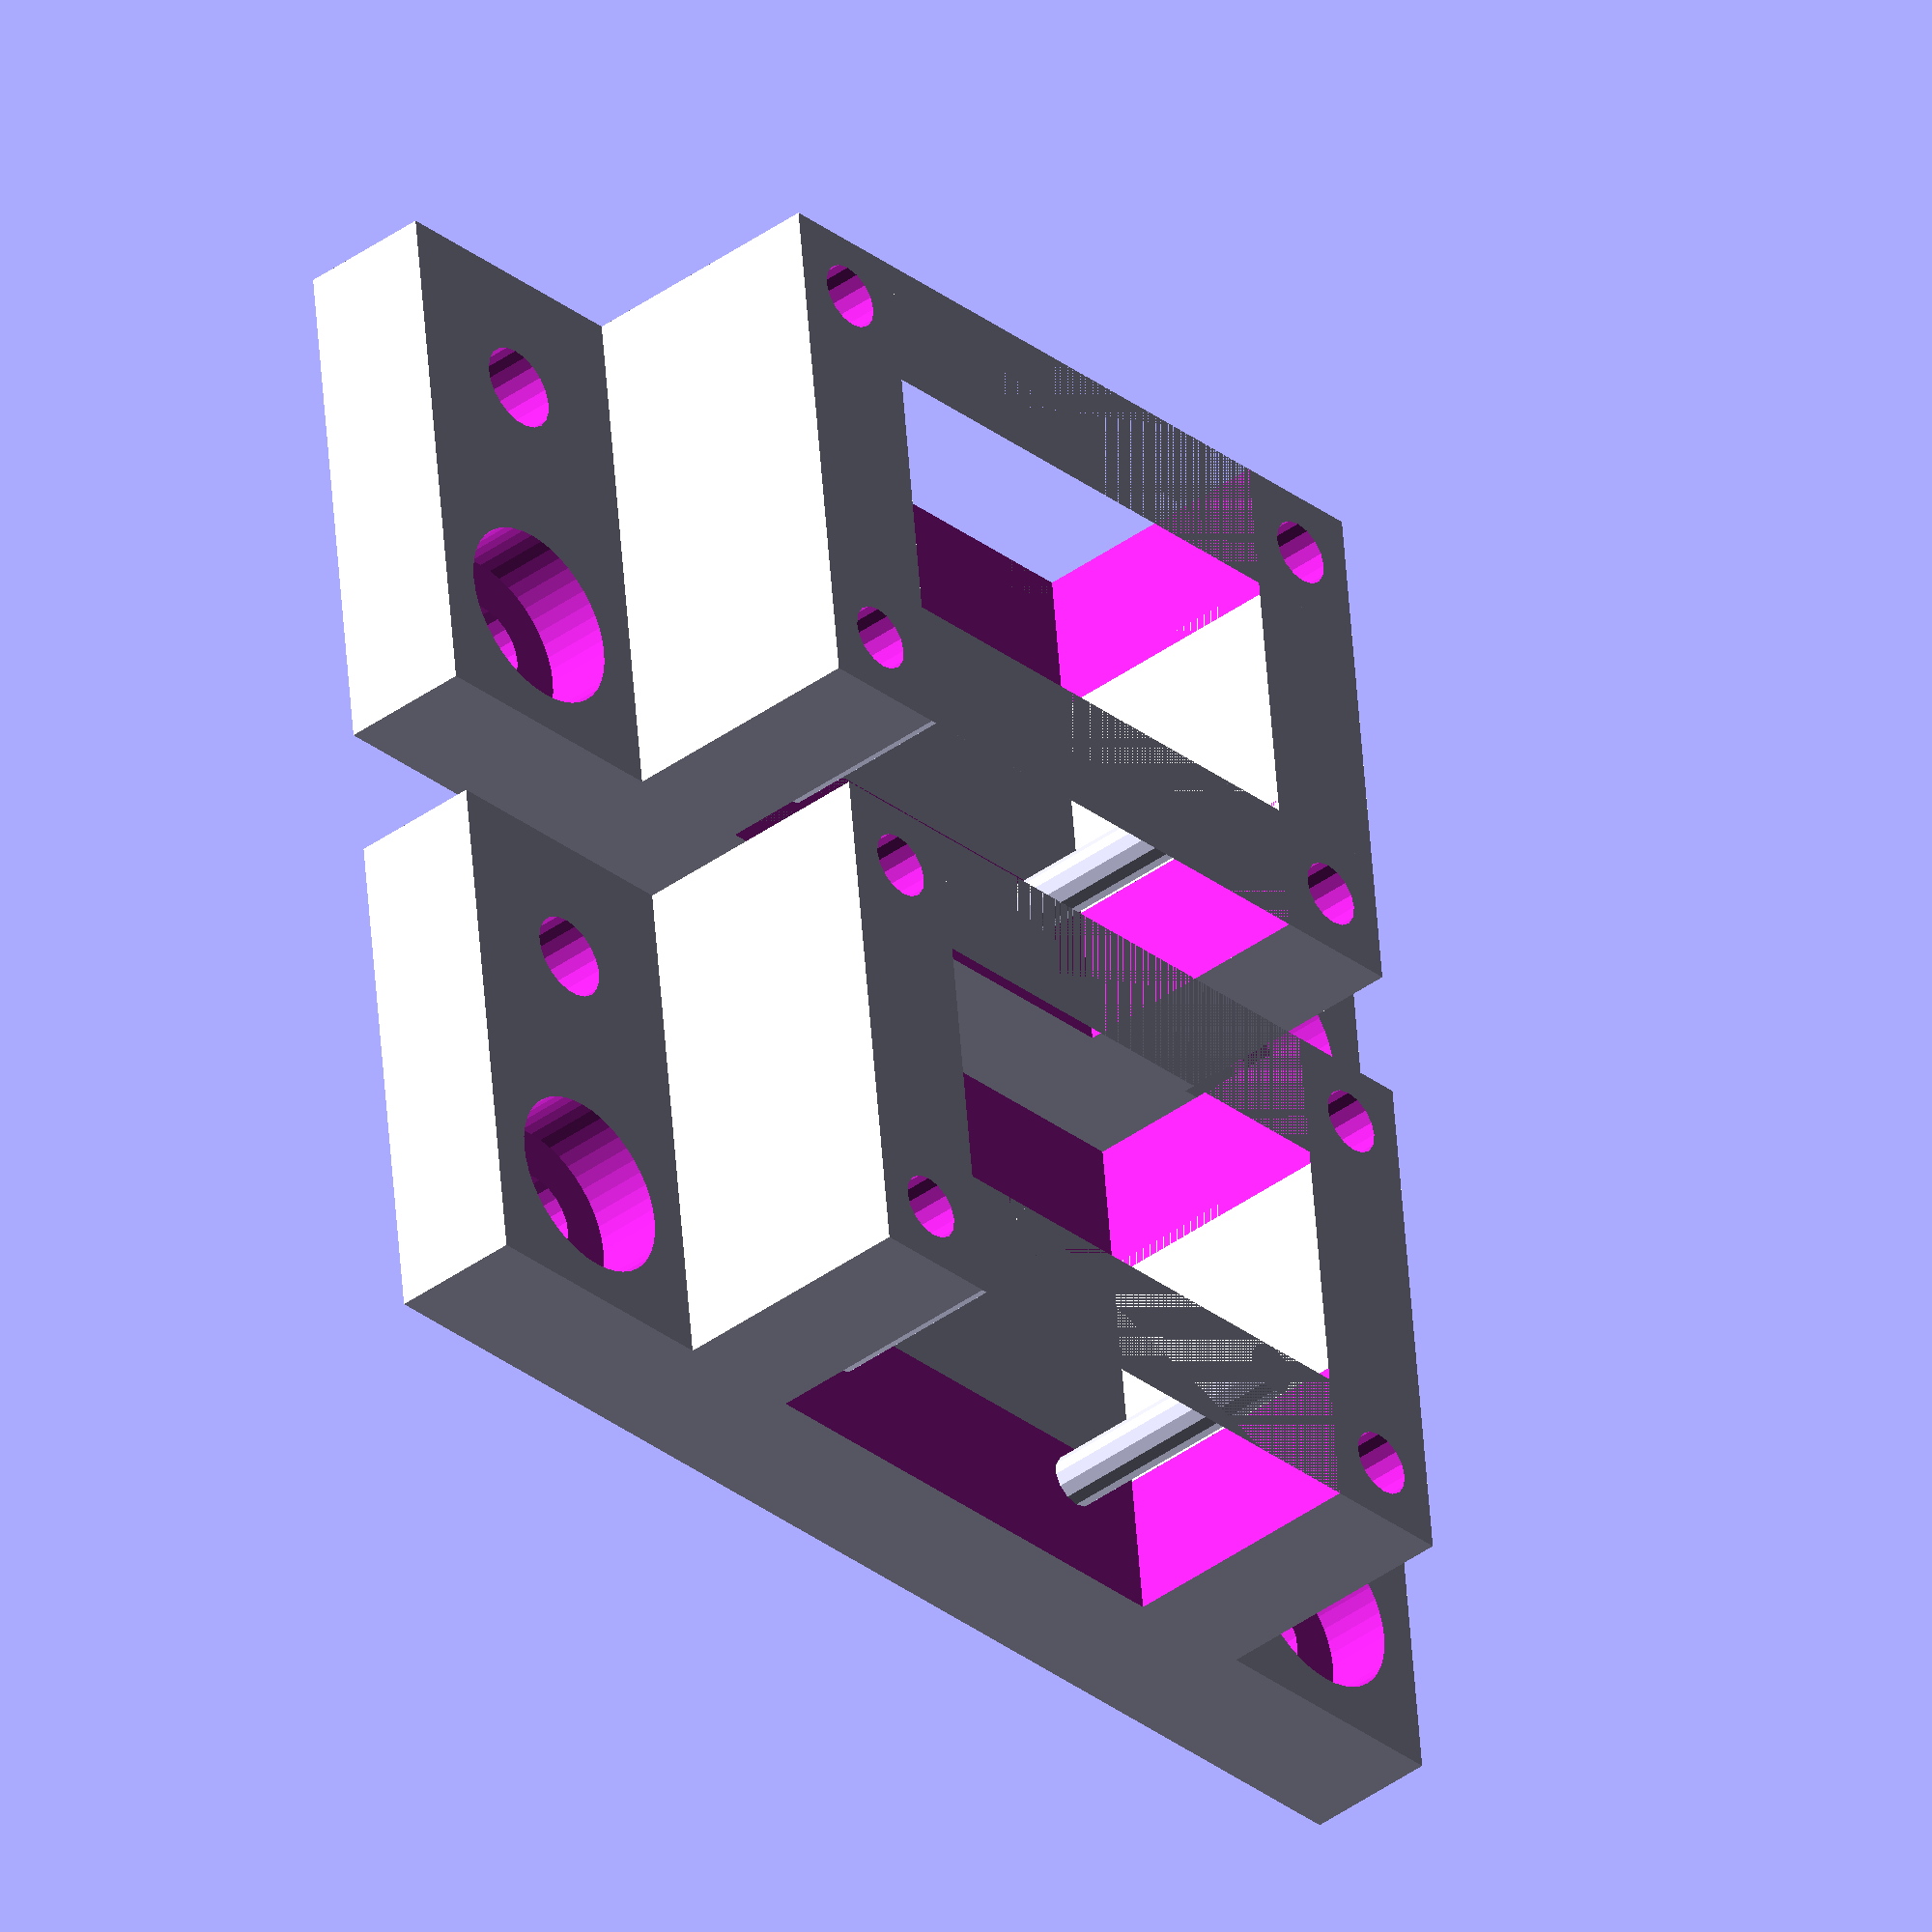
<openscad>
// ****************  *************
// 

$fa=0.5; // default minimum facet angle
$fs=0.5; // default minimum facet size

nvalves = 1; // number of pumps
vw   = 19.2; // width for each one
vr = vw/2; 
vwd = 5; // distance in bewteen

vcr = 2/2; // mounting radius
vcd = 12.7; // distance bewteen them
vcd2 = 13.5;

h1 = 5; // height of walls

// == Base
l1 = 20; // length
w1 = nvalves*vw+(nvalves+1)*vwd; // width

w2 = 10; // for screwing stuff


MakeArray(1);
translate([l1+vwd,0,0])
MakeArray(0);

*translate([0,(w1+4*w2)/2,0]){
    translate([l1+vwd,0,0])
    rotate([0,0,90])
    MakeConnect();
    rotate([0,0,90])
    MakeConnect();
}
module MakeConnect(){
    difference(){
	// base
	cube([l1/2,2*w2,h1],center=true);
	
	for (a=[0,90]){
	    mirror([0,a,0]){
		translate([0,w2/2,0]){
		    translate([0,0,h1/2])
		    cylinder(h=h1,r=3.5,center=true); 
		    translate([0,0,-1])
		    cylinder(h=h1+2,r=1.6,center=true); 
		}
	    }
	}
    }
}

module MakeArray(textp){
    union() {
    difference(){
	union(){
	    // base
	    cube([l1,w1+2*w2,h1],center=true);
	    // walls
	    for (a=[0,90]){
		mirror([a,0,0])
		translate([l1/2-h1/2,0,h1-(h1-vr)/2])
		cube([h1,w1,vr],center=true);
	    }
	    for (a=[0,90]){
		mirror([0,a,0])
		translate([0,w1/2-h1/2,h1-(h1-vr)/2])
		cube([l1,h1,vr],center=true);
	    }
	}
	// square difference 
	for (a=[0,180]){
	    mirror([a,0,0])
	    for (i = [0:nvalves-1]){
		translate([0,i*vw+(i-1)*vwd,0])
		translate([0,-w1/2+vw+2*vwd,0])
		translate([-(l1+1)/2+h1/2,-vw/2,h1-(h1-vr)/2])
		cube([h1+2,vw,vr],center=true);
	    }
	}
	// numbers of pumps
	if(textp==1){
	for (a=[0,90]){
	    mirror([a,0,0])
	    for (i = [0:nvalves-1]){
		translate([0,(i)*vw+(i)*vwd,0])
		translate([-l1/2+0.5,-w1/2+vwd+vw/2,0])
		rotate([90,0,270])
		linear_extrude(height=1){
		    text(str(i+1),size=3,valign="center",halign="center");
		}
	    }
	}
	}
	// holes on corners
	for (a=[0,90]){
	    for (b=[0,90]){
		mirror([a,0,0])mirror([0,b,0])
		translate([l1/2-h1/2,w1/2-h1/2,vr])
		cylinder(h=vr+3*vwd,r=1.25,center=true); 
	    }
	}
	// holes for screws
	for (a=[0,90]){
	    mirror([0,a,0]){
		for (b = [0,180]){
		    rotate([0,b,0]){
			translate([0,(w1+w2)/2,0]){
			    translate([l1/4,0,h1/2])
			    cylinder(h=h1,r=3.5,center=true); 
			    translate([l1/4,0,-1])
			    cylinder(h=h1+2,r=1.6,center=true); 
			}
		    }
		}
	    }
	}
    }
    // cylinder for mounting
    for (i = [0:nvalves-1]){
	translate([vcd2,i*2*vr+(i-1)*vwd,0]){
	    translate([0,-w1/2+vr+2*vwd,0]){
		translate([-(l1)/2+h1/2,0,h1/2]){
		    translate([0,vcd/2,0])
		    cylinder(h=vr,r=vcr); 
		    translate([0,-vcd/2,0])
		    cylinder(h=vr,r=vcr); 
		}
	    }
	}
    }
}
}
</openscad>
<views>
elev=219.3 azim=263.8 roll=227.6 proj=o view=wireframe
</views>
